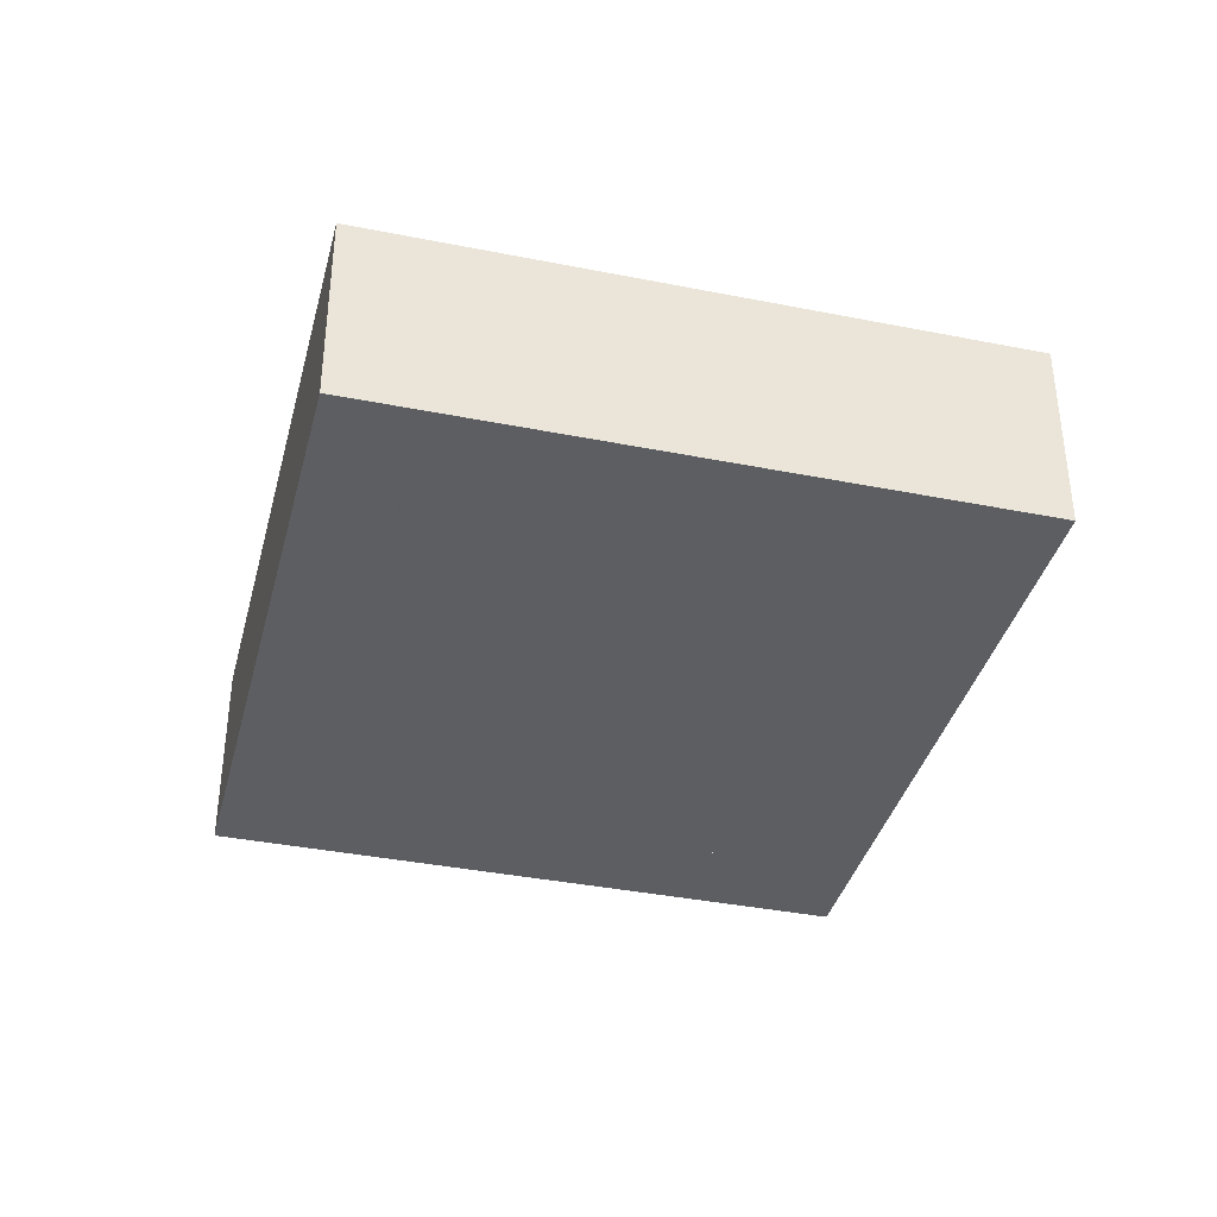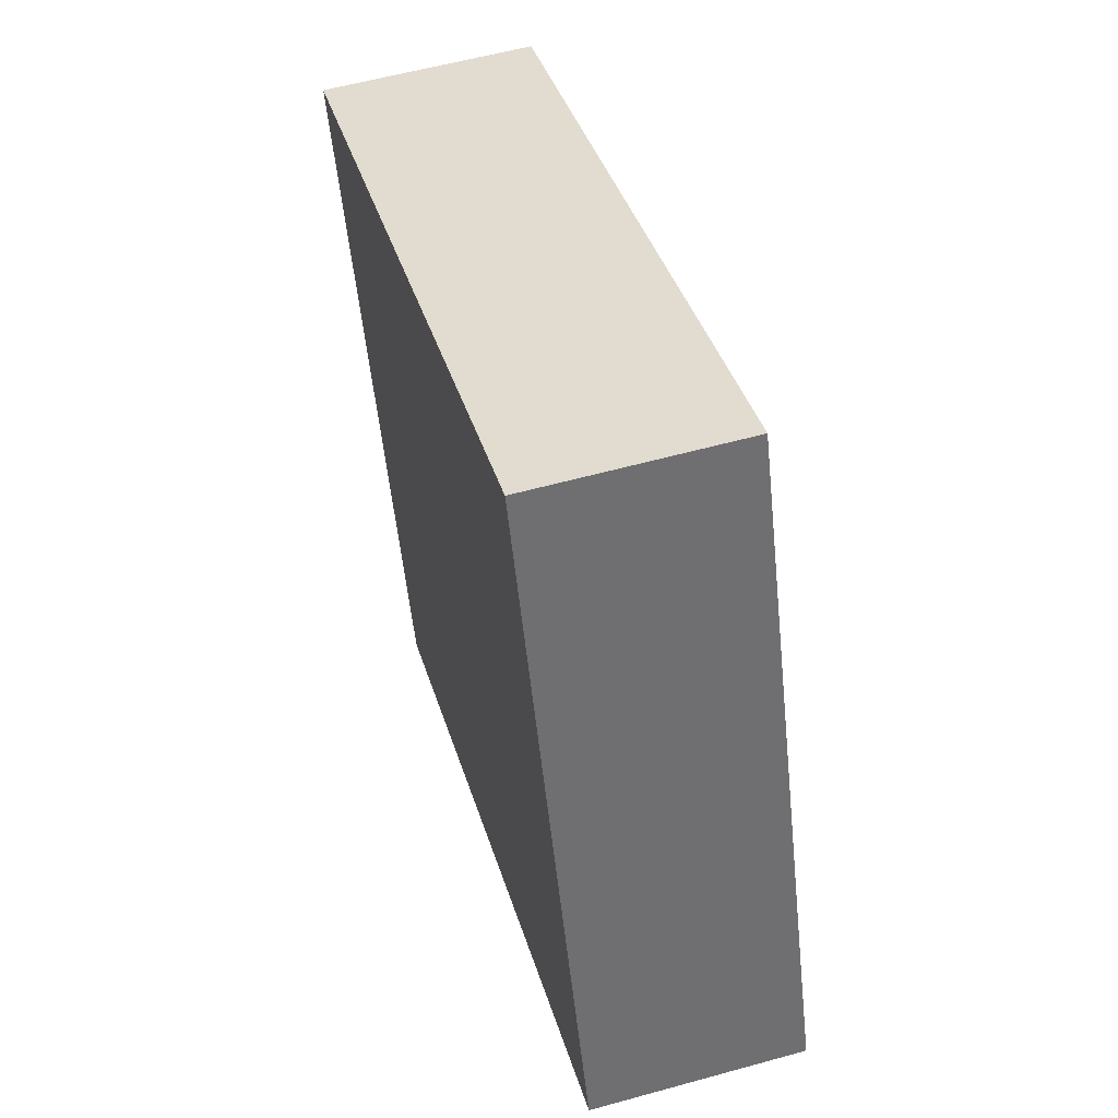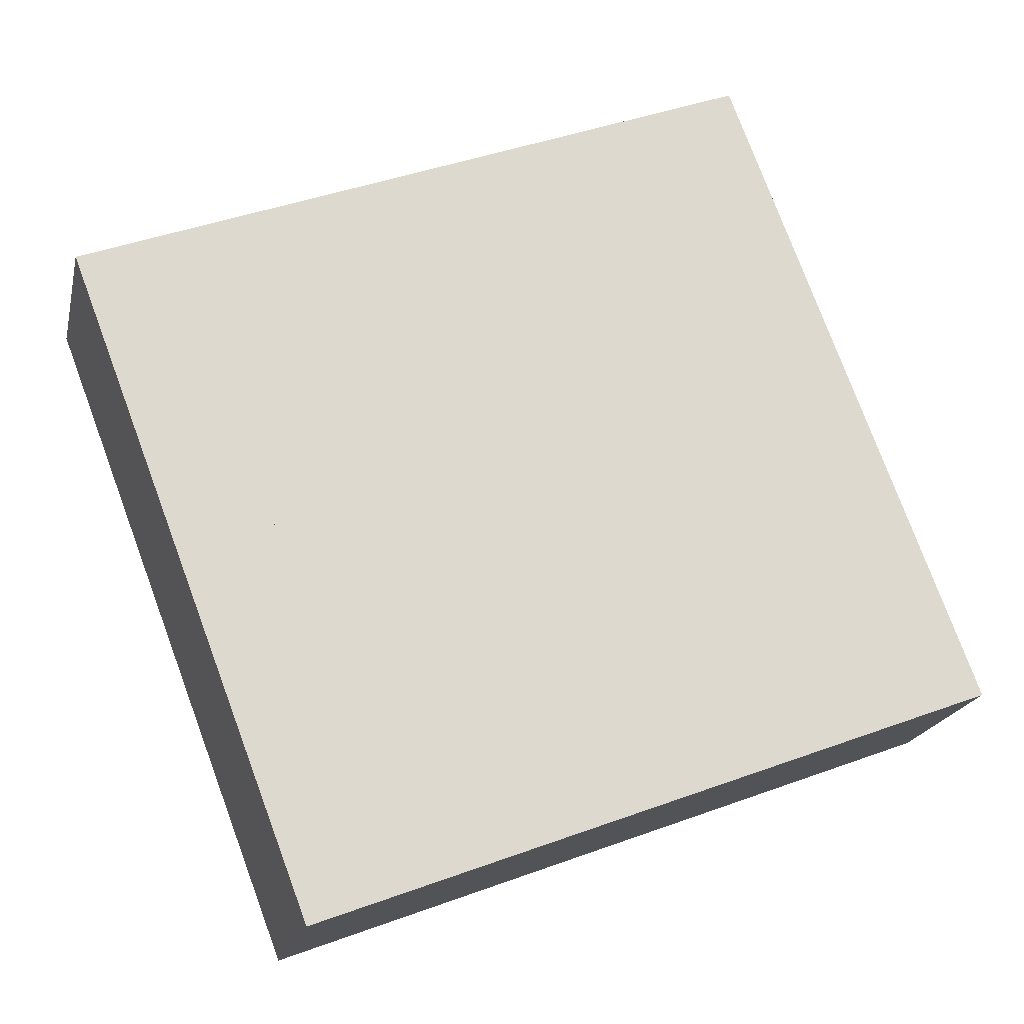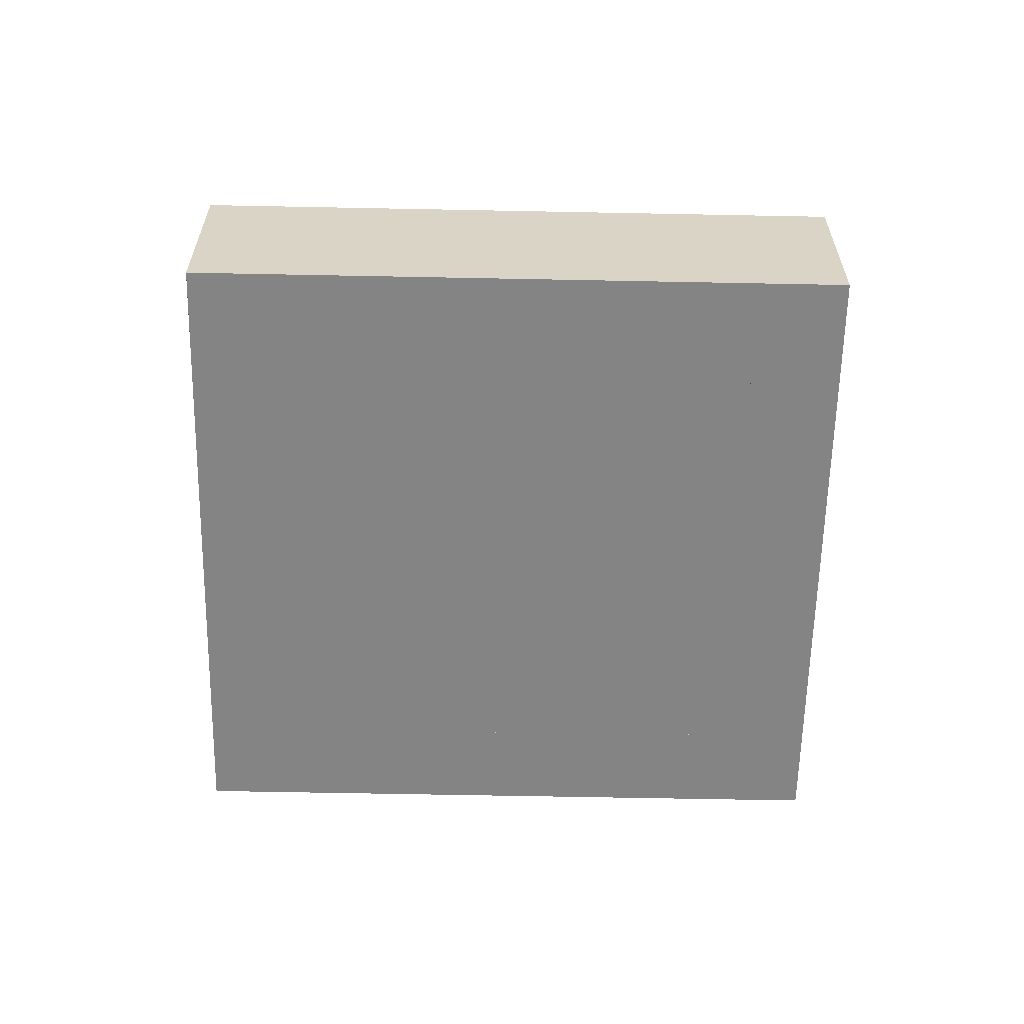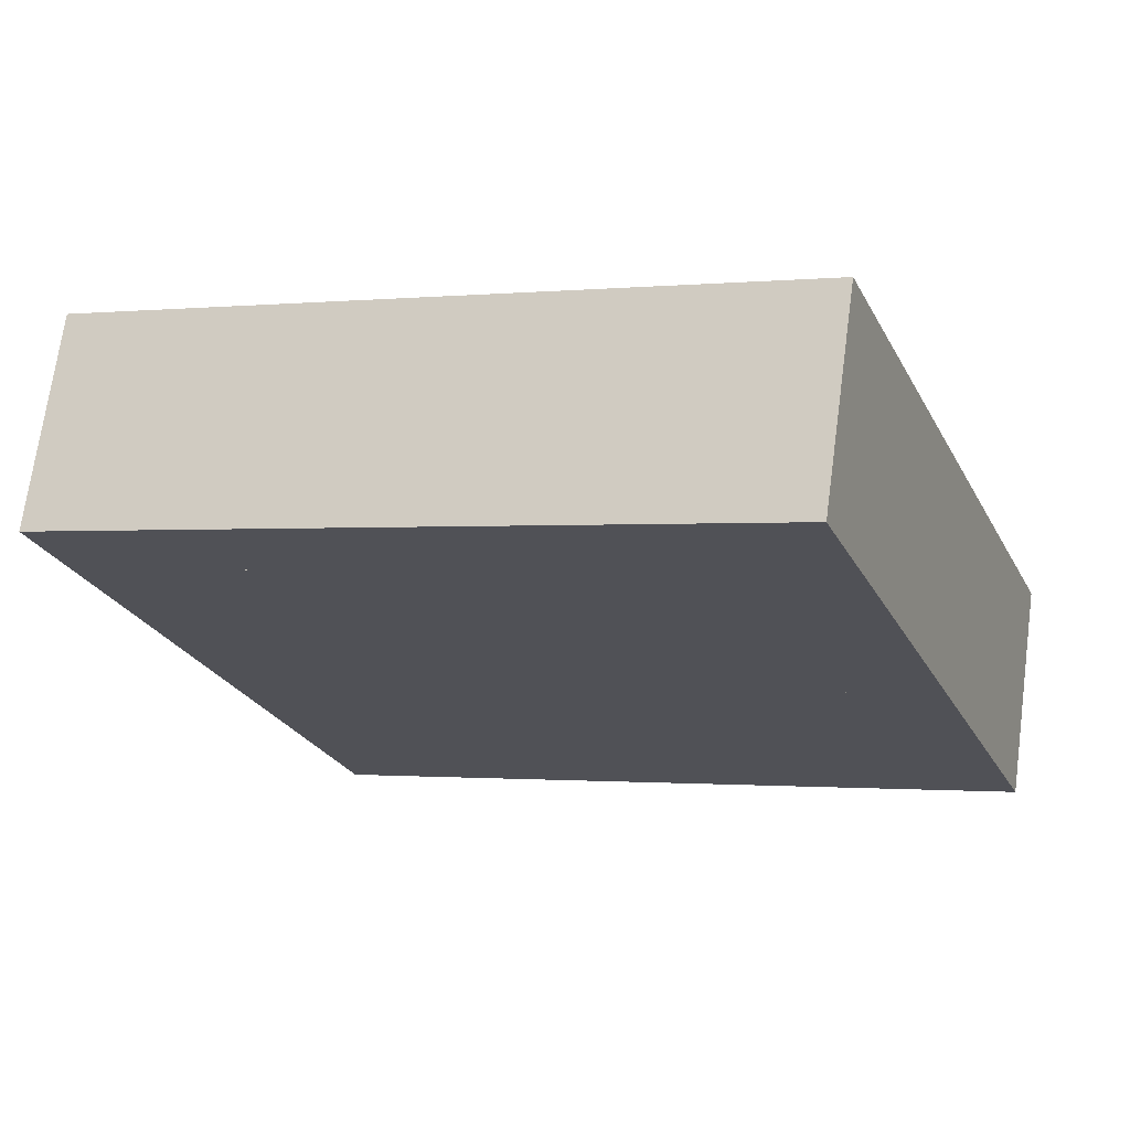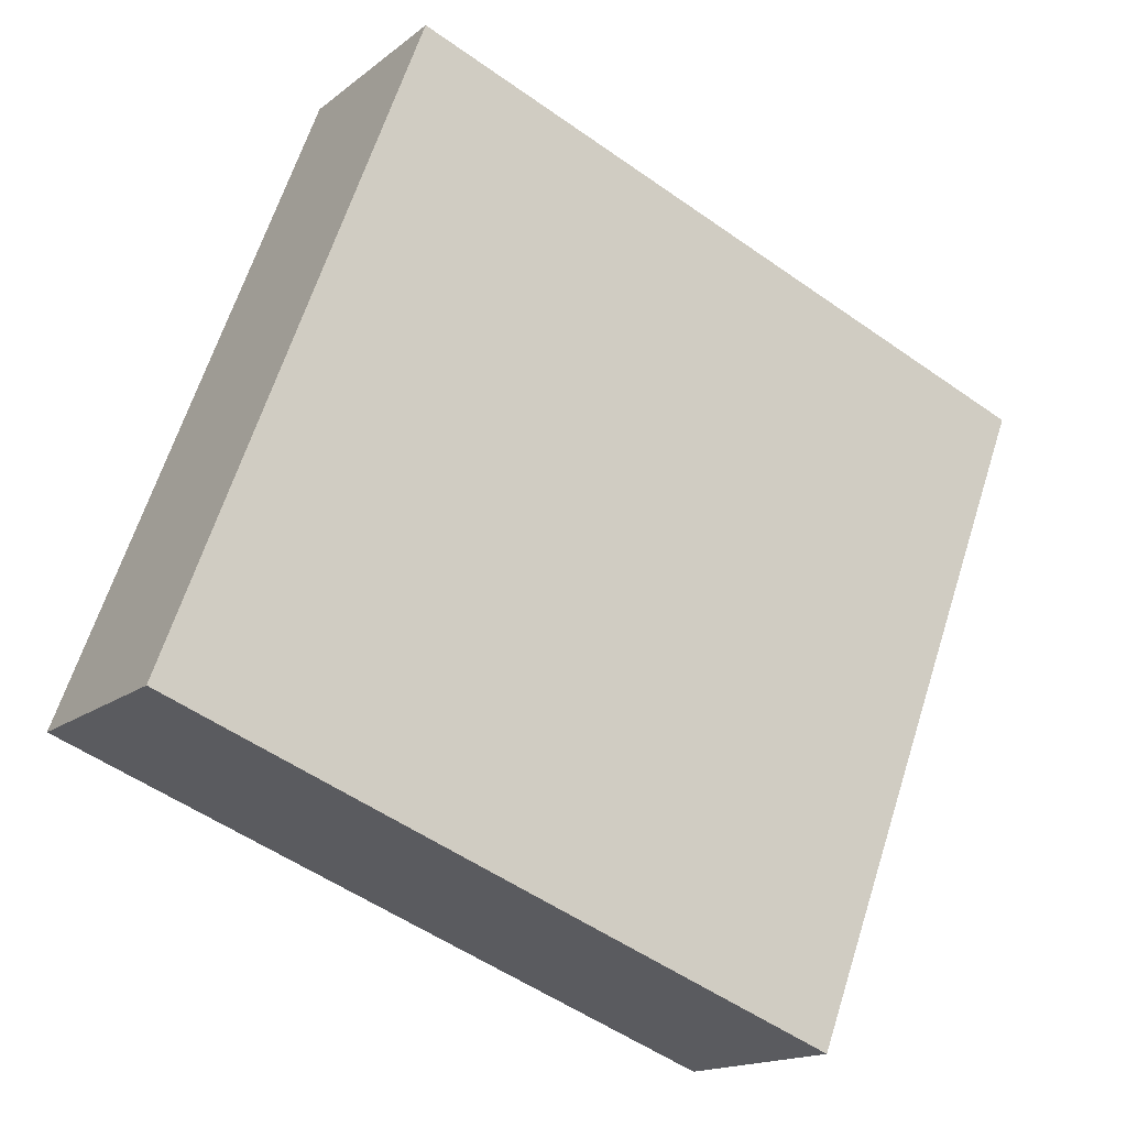
<metadata>
{"format":"obj","ext":"obj","renderer":"f3d","projection":"perspective","resolution":1024,"background":"white","views":[{"elev":-37.8,"azim":-83.5,"up":"+Y"},{"elev":57.1,"azim":-106.1,"up":"+Z"},{"elev":-19.0,"azim":167.8,"up":"+Z"},{"elev":-61.3,"azim":19.6,"up":"+Y"},{"elev":69.7,"azim":-172.3,"up":"+Z"},{"elev":-15.8,"azim":-32.4,"up":"+Z"}]}
</metadata>
<code>
v  0 3.369 2.063e-16
v  14.85 3.369 6.317
v  10.89 3.369 -4.128
v  3.959 3.369 10.44
v  0 0 0
v  3.959 -6.395e-16 10.44
v  14.85 -3.868e-16 6.317
v  10.89 2.528e-16 -4.128
v  1.95 -5.315e-17 0.868
v  10.01 3.369 -2.115
v  1.95 3.369 0.868
v  10.01 1.295e-16 -2.115
v  4.77 -5.178e-16 8.457
v  4.77 3.369 8.457
v  12.83 -3.374e-16 5.51
v  12.83 3.369 5.51
g defaultobject
f 1 2 3
f 2 1 4
f 5 4 1
f 4 5 6
f 6 2 4
f 2 6 7
f 7 3 2
f 3 7 8
f 8 1 3
f 1 8 5
f 9 10 11
f 10 9 12
f 13 11 14
f 11 13 9
f 15 14 16
f 14 15 13
f 12 16 10
f 16 12 15
f 7 5 8
f 5 7 6

</code>
